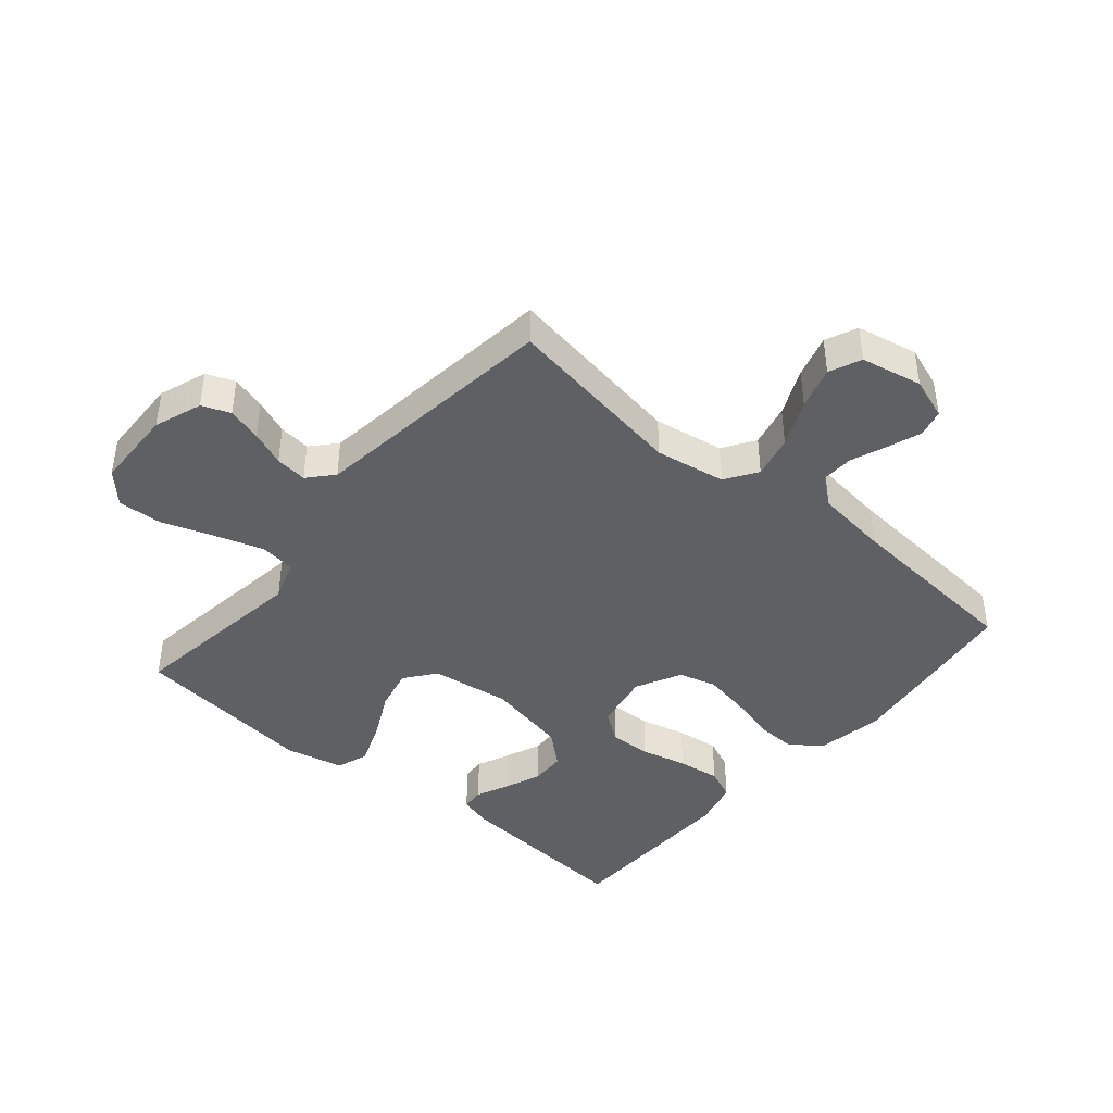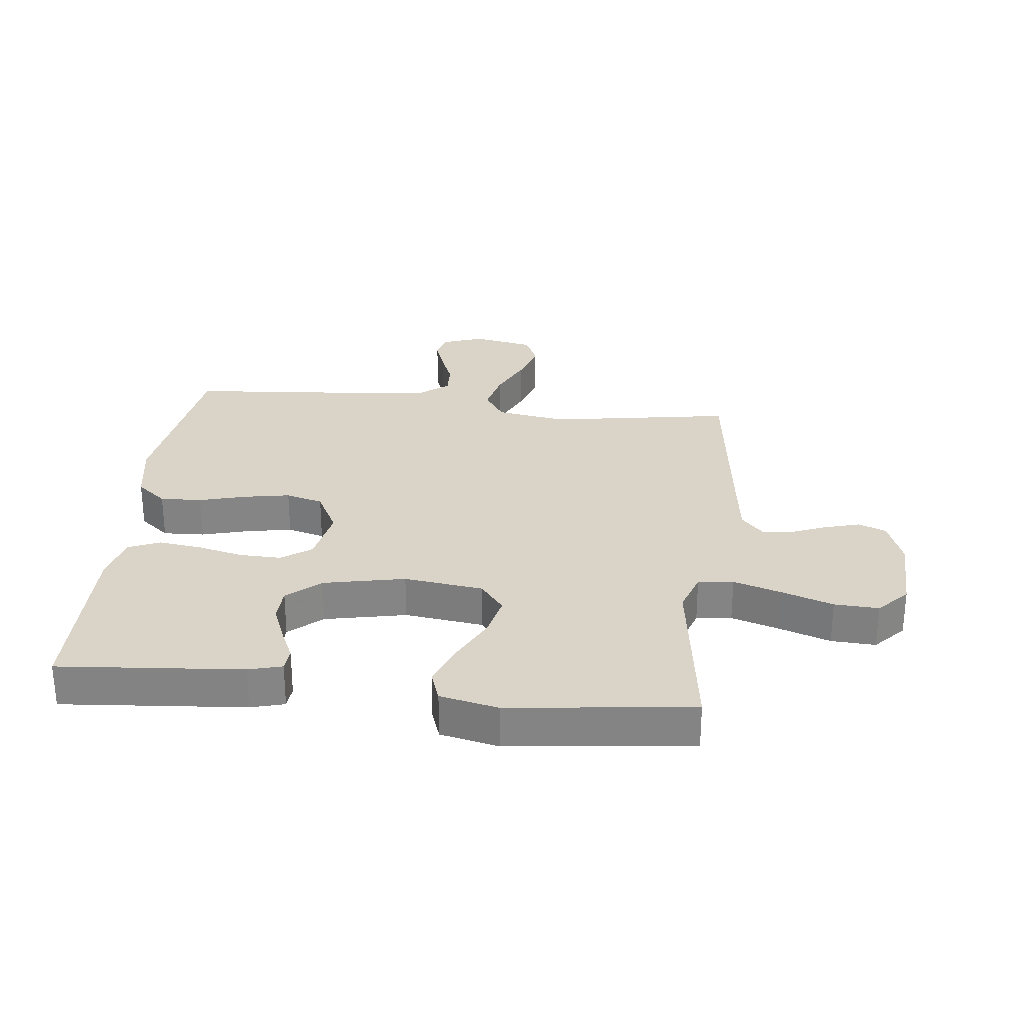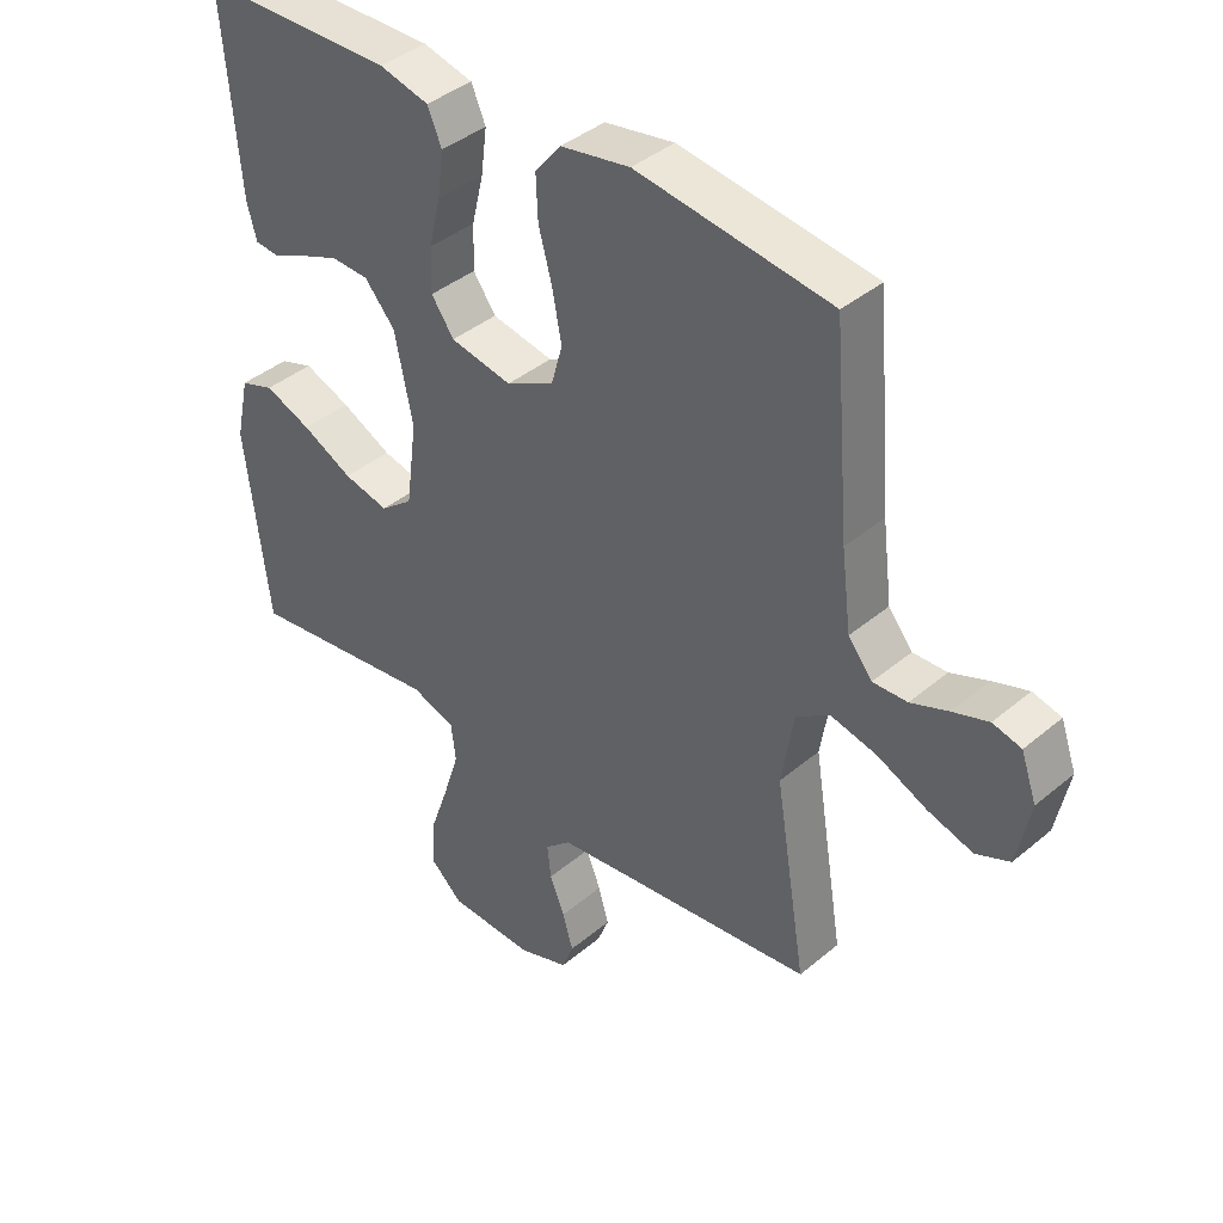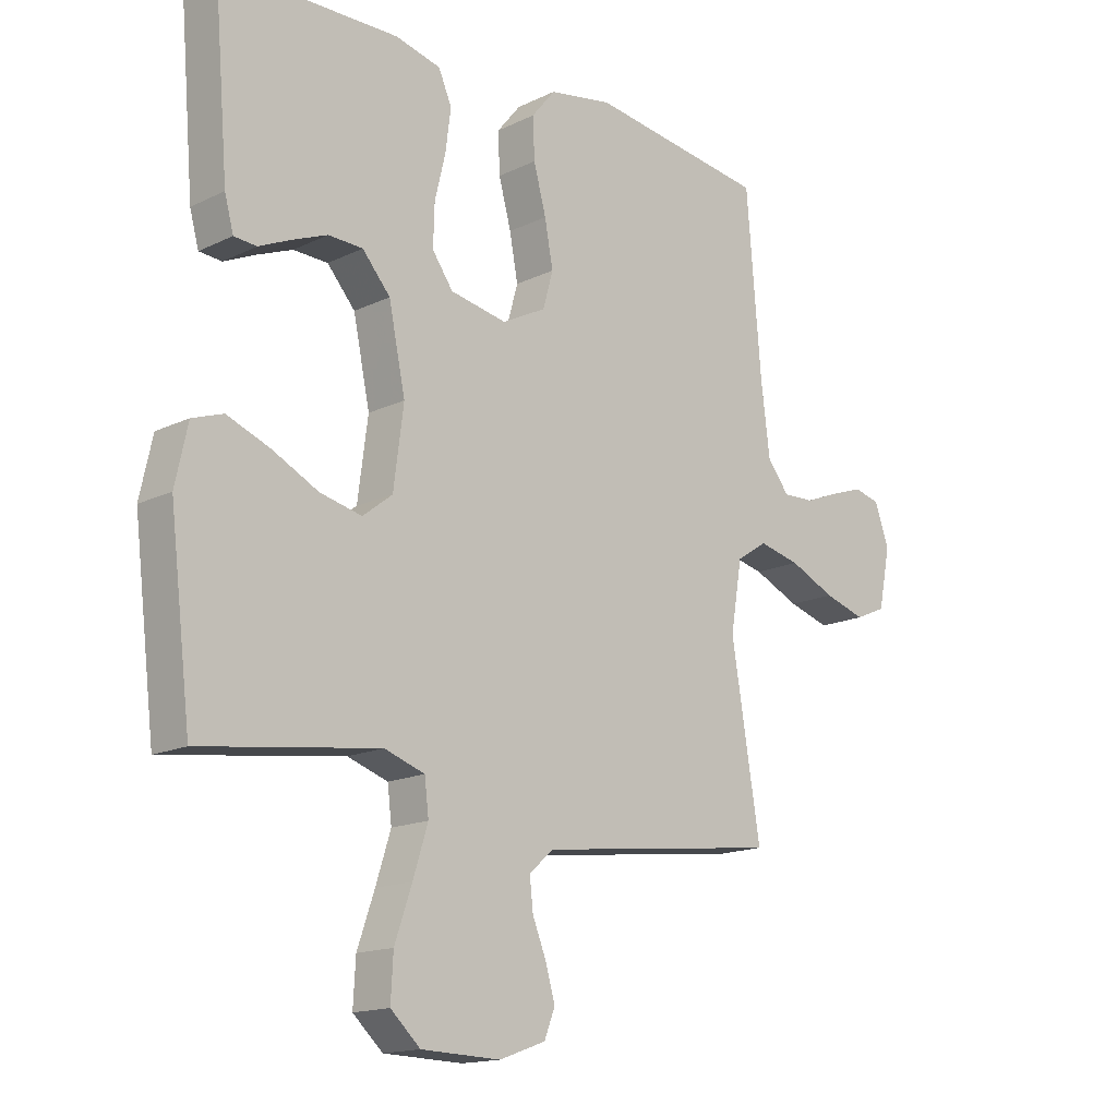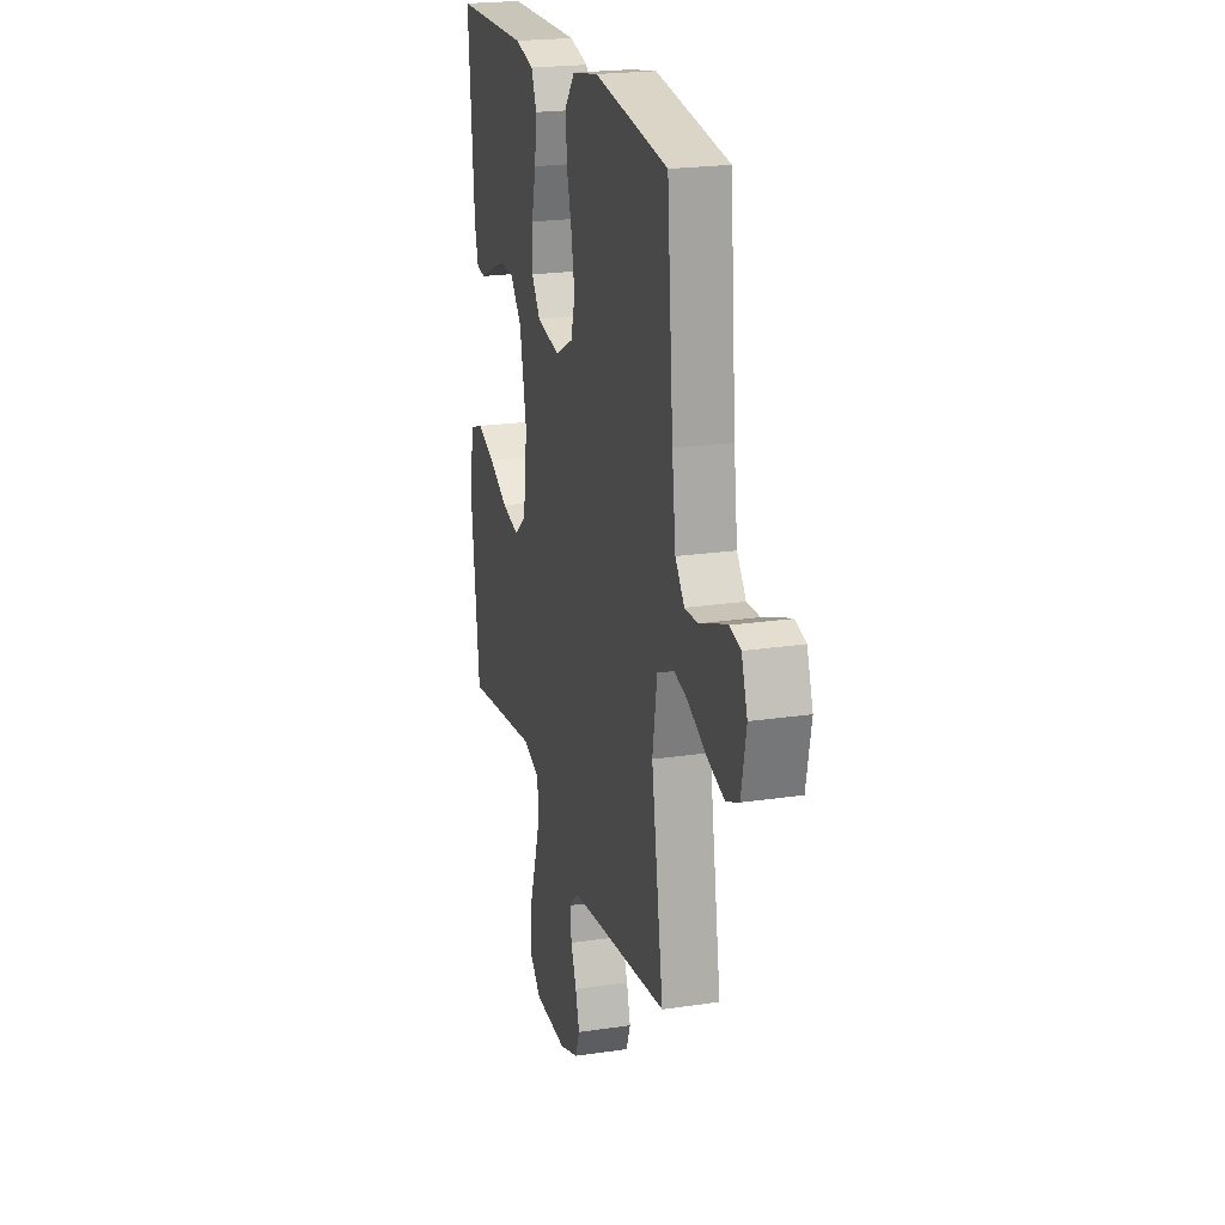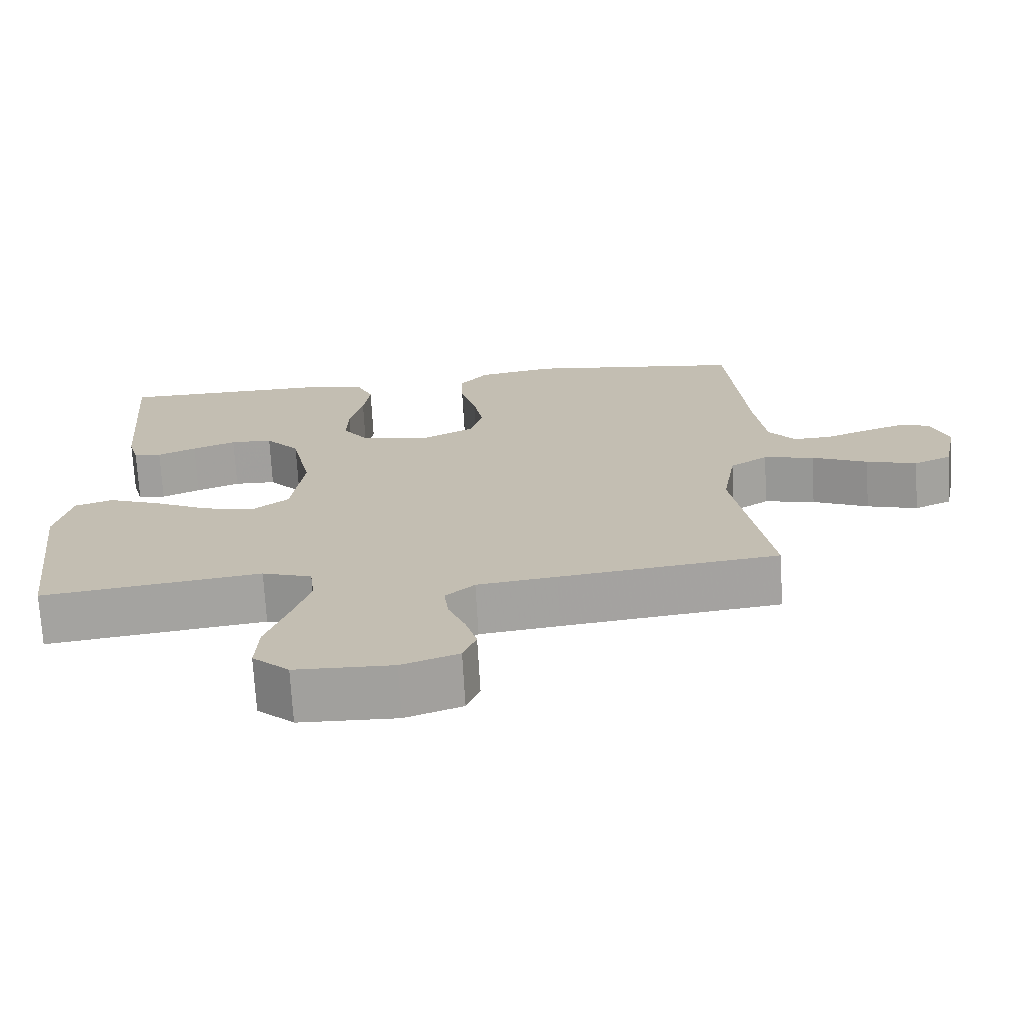
<metadata>
{"format":"obj","ext":"obj","renderer":"f3d","projection":"perspective","resolution":1024,"background":"white","views":[{"elev":-42.3,"azim":-130.2,"up":"+Y"},{"elev":28.6,"azim":96.4,"up":"+Y"},{"elev":40.2,"azim":-135.8,"up":"+Z"},{"elev":-15.6,"azim":135.3,"up":"+Z"},{"elev":21.6,"azim":-104.7,"up":"+Z"},{"elev":-71.9,"azim":-176.7,"up":"+Z"}]}
</metadata>
<code>
v -0.5 0.07 -0.5
v -0.451 0.07 -0.2
v -0.47 0.07 -0.085
v -0.522 0.07 -0.051
v -0.592 0.07 -0.067
v -0.669 0.07 -0.102
v -0.739 0.07 -0.123
v -0.791 0.07 -0.1
v -0.811 0.07 0
v -0.787 0.07 0.068
v -0.743 0.07 0.079
v -0.688 0.07 0.06
v -0.63 0.07 0.037
v -0.577 0.07 0.035
v -0.54 0.07 0.081
v -0.525 0.07 0.2
v -0.5 0.07 0.5
v -0.2 0.07 0.541
v -0.093 0.07 0.522
v -0.053 0.07 0.473
v -0.056 0.07 0.405
v -0.077 0.07 0.328
v -0.091 0.07 0.253
v -0.074 0.07 0.192
v 0 0.07 0.154
v 0.095 0.07 0.172
v 0.13 0.07 0.221
v 0.128 0.07 0.29
v 0.11 0.07 0.365
v 0.101 0.07 0.435
v 0.123 0.07 0.486
v 0.2 0.07 0.505
v 0.5 0.07 0.5
v 0.475 0.07 0.2
v 0.46 0.07 0.145
v 0.422 0.07 0.142
v 0.369 0.07 0.166
v 0.309 0.07 0.19
v 0.251 0.07 0.188
v 0.204 0.07 0.134
v 0.176 0.07 0
v 0.193 0.07 -0.13
v 0.243 0.07 -0.169
v 0.313 0.07 -0.153
v 0.391 0.07 -0.114
v 0.463 0.07 -0.086
v 0.515 0.07 -0.104
v 0.536 0.07 -0.2
v 0.5 0.07 -0.5
v 0.2 0.07 -0.459
v 0.132 0.07 -0.482
v 0.125 0.07 -0.54
v 0.15 0.07 -0.619
v 0.179 0.07 -0.703
v 0.183 0.07 -0.776
v 0.133 0.07 -0.822
v 0 0.07 -0.826
v -0.078 0.07 -0.798
v -0.096 0.07 -0.752
v -0.08 0.07 -0.696
v -0.057 0.07 -0.639
v -0.051 0.07 -0.587
v -0.091 0.07 -0.551
v -0.2 0.07 -0.537
v -0.5 0 -0.5
v -0.451 0 -0.2
v -0.47 0 -0.085
v -0.522 0 -0.051
v -0.592 0 -0.067
v -0.669 0 -0.102
v -0.739 0 -0.123
v -0.791 0 -0.1
v -0.811 0 0
v -0.787 0 0.068
v -0.743 0 0.079
v -0.688 0 0.06
v -0.63 0 0.037
v -0.577 0 0.035
v -0.54 0 0.081
v -0.525 0 0.2
v -0.5 0 0.5
v -0.2 0 0.541
v -0.093 0 0.522
v -0.053 0 0.473
v -0.056 0 0.405
v -0.077 0 0.328
v -0.091 0 0.253
v -0.074 0 0.192
v 0 0 0.154
v 0.095 0 0.172
v 0.13 0 0.221
v 0.128 0 0.29
v 0.11 0 0.365
v 0.101 0 0.435
v 0.123 0 0.486
v 0.2 0 0.505
v 0.5 0 0.5
v 0.475 0 0.2
v 0.46 0 0.145
v 0.422 0 0.142
v 0.369 0 0.166
v 0.309 0 0.19
v 0.251 0 0.188
v 0.204 0 0.134
v 0.176 0 0
v 0.193 0 -0.13
v 0.243 0 -0.169
v 0.313 0 -0.153
v 0.391 0 -0.114
v 0.463 0 -0.086
v 0.515 0 -0.104
v 0.536 0 -0.2
v 0.5 0 -0.5
v 0.2 0 -0.459
v 0.132 0 -0.482
v 0.125 0 -0.54
v 0.15 0 -0.619
v 0.179 0 -0.703
v 0.183 0 -0.776
v 0.133 0 -0.822
v 0 0 -0.826
v -0.078 0 -0.798
v -0.096 0 -0.752
v -0.08 0 -0.696
v -0.057 0 -0.639
v -0.051 0 -0.587
v -0.091 0 -0.551
v -0.2 0 -0.537
f 58 59 60 61
f 56 57 58 61
f 56 61 62
f 53 54 55 56
f 52 53 56 62
f 51 52 62 63
f 47 48 49 50
f 44 45 46 47
f 44 47 50 51
f 34 35 36 37
f 34 37 38
f 33 34 38 39
f 28 29 30 31
f 27 28 31 32
f 19 20 21 22
f 19 22 23
f 16 17 18 19
f 15 16 19 23
f 14 15 23 24
f 10 11 12 13
f 8 9 10 13
f 8 13 14
f 5 6 7 8
f 4 5 8 14
f 3 4 14 24
f 64 1 2
f 43 44 51 63
f 42 43 63 64
f 41 42 64 2
f 32 33 39 40
f 27 32 40 41
f 26 27 41
f 25 26 41 2
f 2 3 24 25
f 125 124 123 122
f 125 122 121 120
f 126 125 120
f 120 119 118 117
f 126 120 117 116
f 127 126 116 115
f 114 113 112 111
f 111 110 109 108
f 115 114 111 108
f 101 100 99 98
f 102 101 98
f 103 102 98 97
f 95 94 93 92
f 96 95 92 91
f 86 85 84 83
f 87 86 83
f 83 82 81 80
f 87 83 80 79
f 88 87 79 78
f 77 76 75 74
f 77 74 73 72
f 78 77 72
f 72 71 70 69
f 78 72 69 68
f 88 78 68 67
f 66 65 128
f 127 115 108 107
f 128 127 107 106
f 66 128 106 105
f 104 103 97 96
f 105 104 96 91
f 105 91 90
f 66 105 90 89
f 89 88 67 66
f 1 65 66 2
f 2 66 67 3
f 3 67 68 4
f 4 68 69 5
f 5 69 70 6
f 6 70 71 7
f 7 71 72 8
f 8 72 73 9
f 9 73 74 10
f 10 74 75 11
f 11 75 76 12
f 12 76 77 13
f 13 77 78 14
f 14 78 79 15
f 15 79 80 16
f 16 80 81 17
f 17 81 82 18
f 18 82 83 19
f 19 83 84 20
f 20 84 85 21
f 21 85 86 22
f 22 86 87 23
f 23 87 88 24
f 24 88 89 25
f 25 89 90 26
f 26 90 91 27
f 27 91 92 28
f 28 92 93 29
f 29 93 94 30
f 30 94 95 31
f 31 95 96 32
f 32 96 97 33
f 33 97 98 34
f 34 98 99 35
f 35 99 100 36
f 36 100 101 37
f 37 101 102 38
f 38 102 103 39
f 39 103 104 40
f 40 104 105 41
f 41 105 106 42
f 42 106 107 43
f 43 107 108 44
f 44 108 109 45
f 45 109 110 46
f 46 110 111 47
f 47 111 112 48
f 48 112 113 49
f 49 113 114 50
f 50 114 115 51
f 51 115 116 52
f 52 116 117 53
f 53 117 118 54
f 54 118 119 55
f 55 119 120 56
f 56 120 121 57
f 57 121 122 58
f 58 122 123 59
f 59 123 124 60
f 60 124 125 61
f 61 125 126 62
f 62 126 127 63
f 63 127 128 64
f 64 128 65 1

</code>
